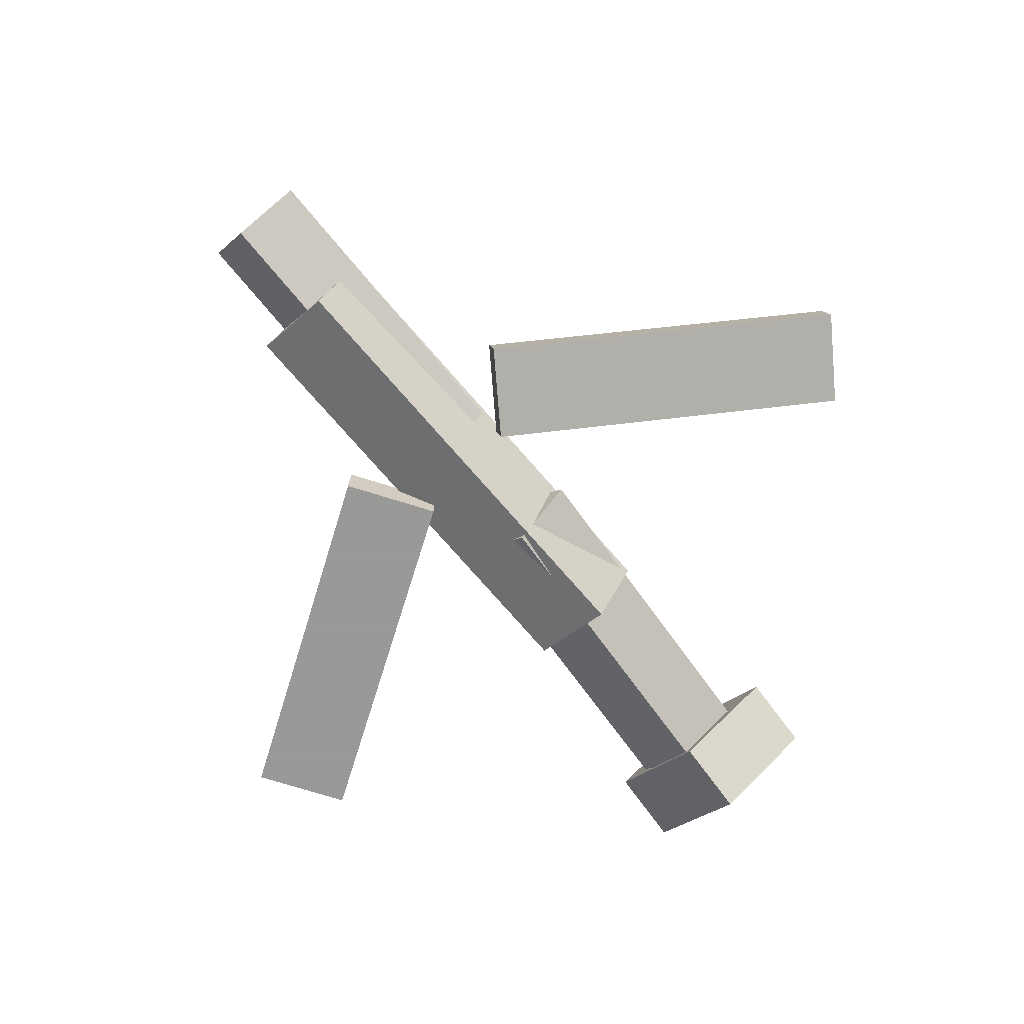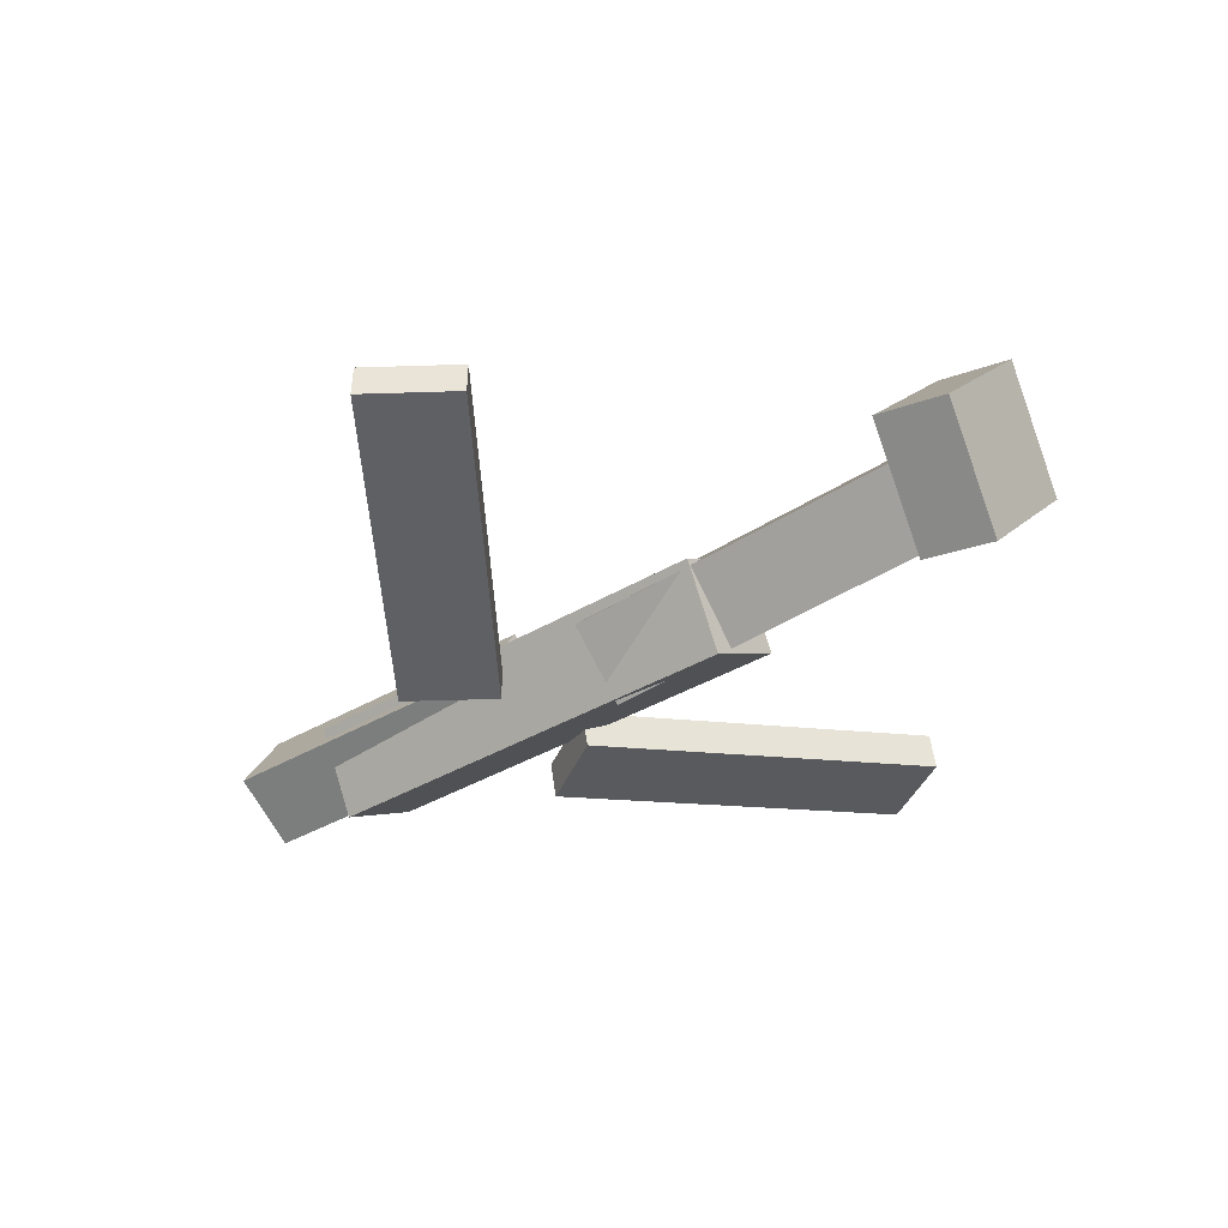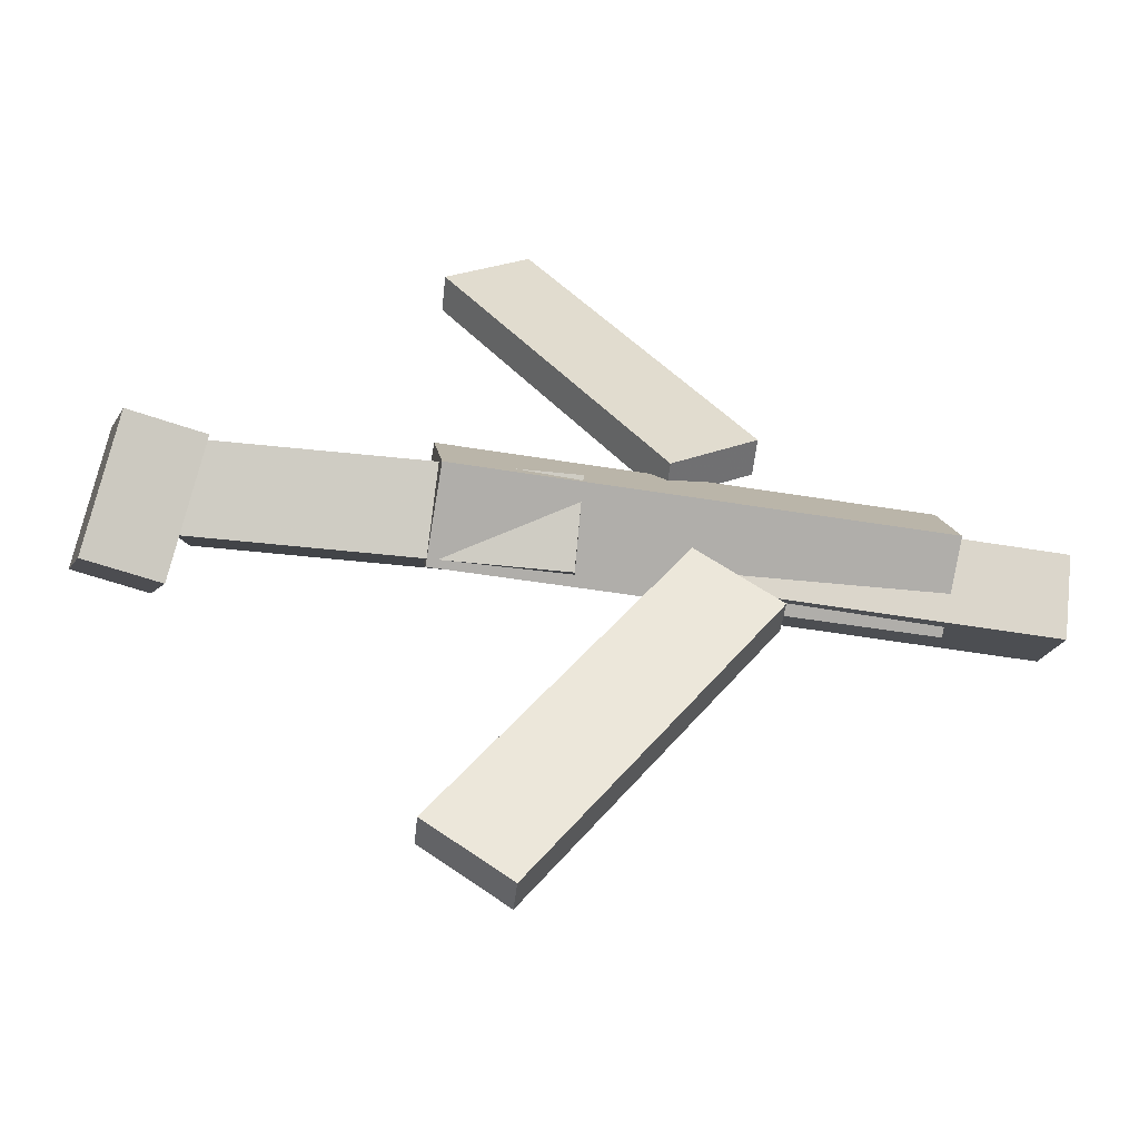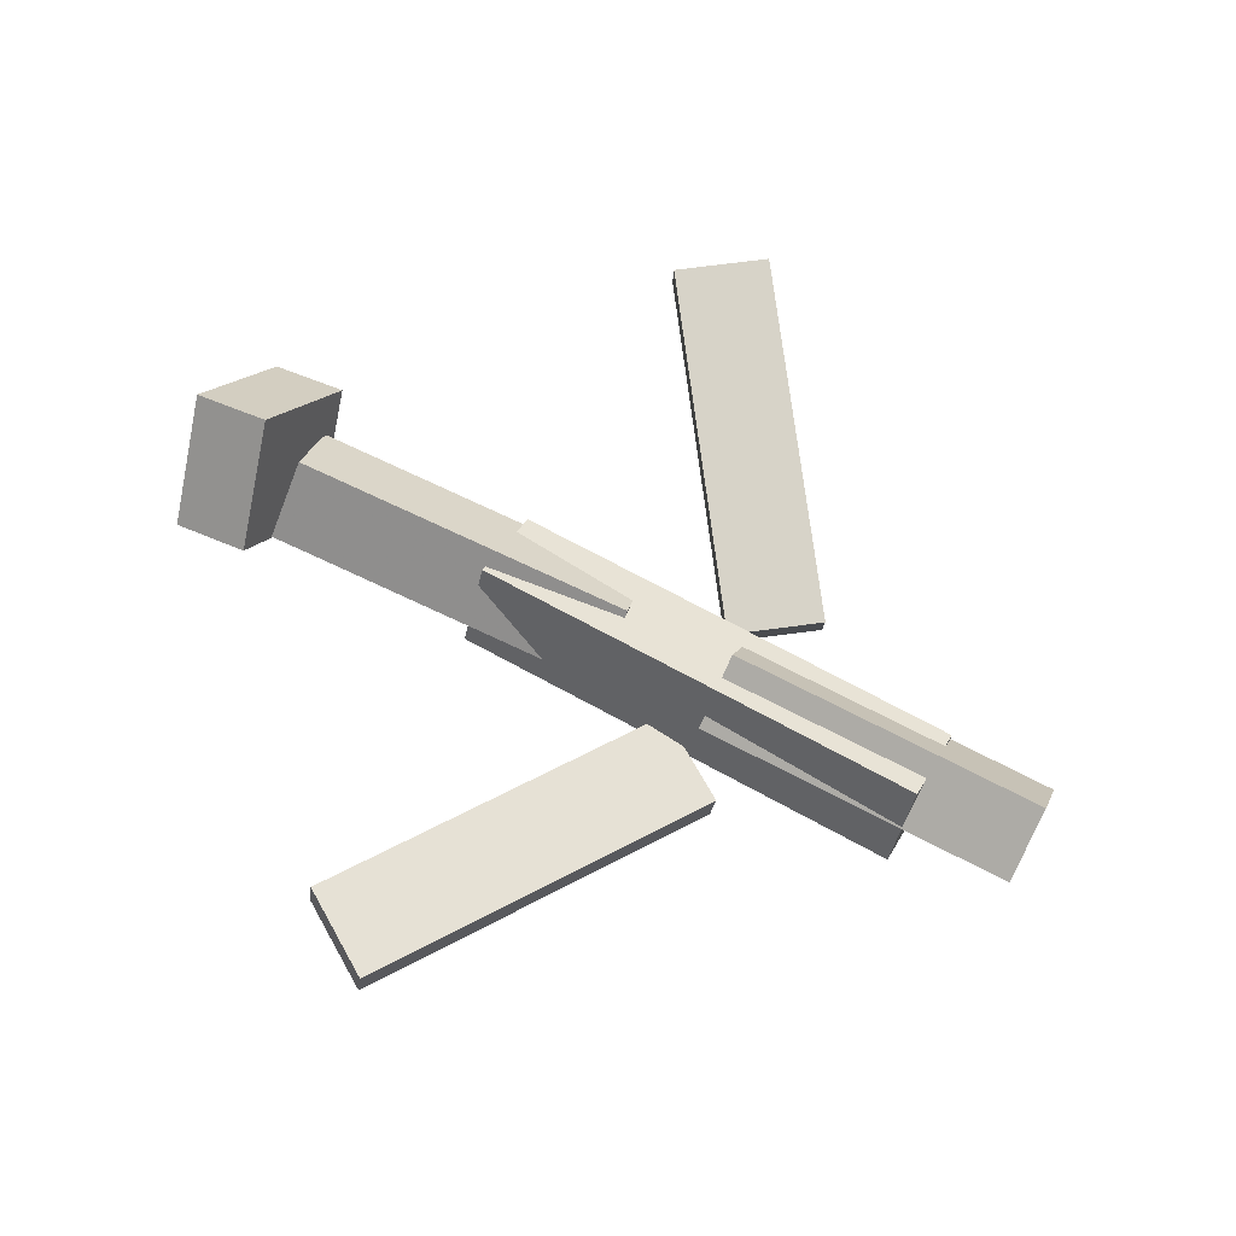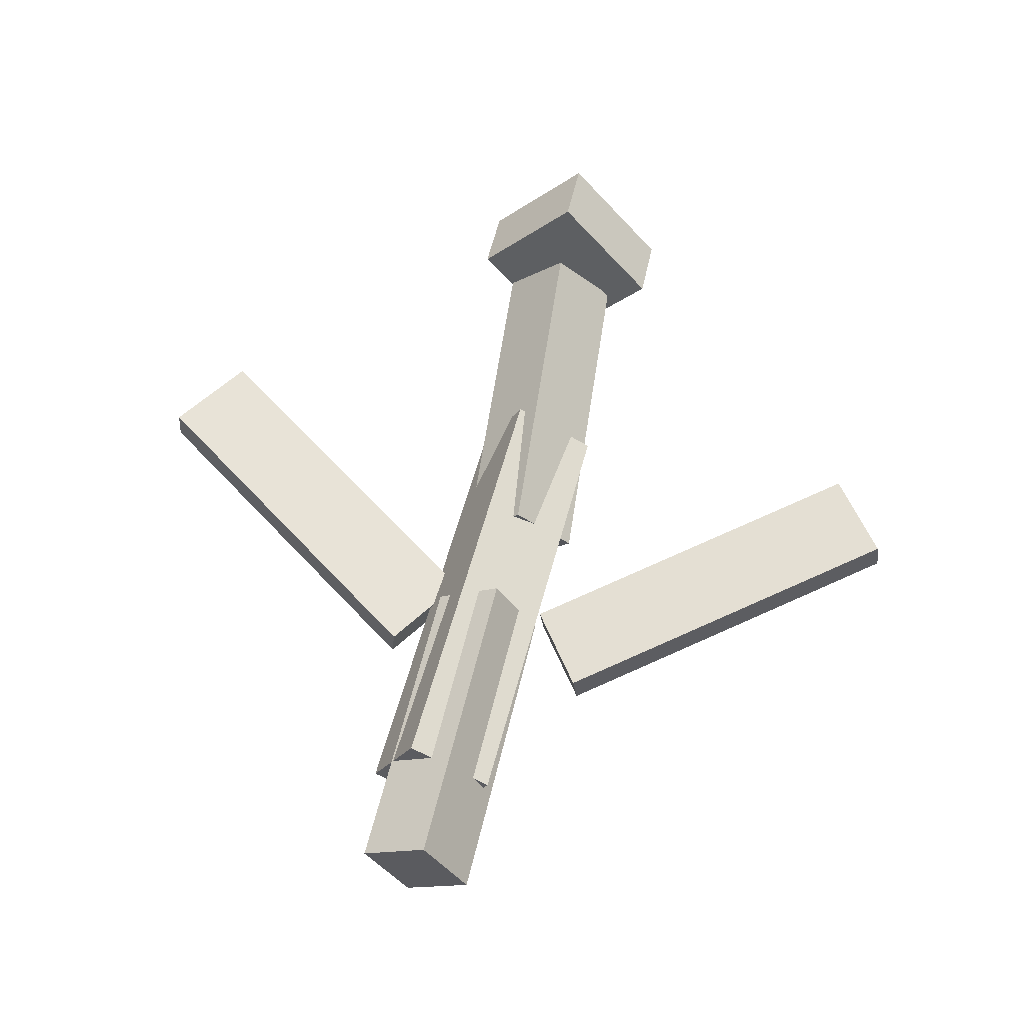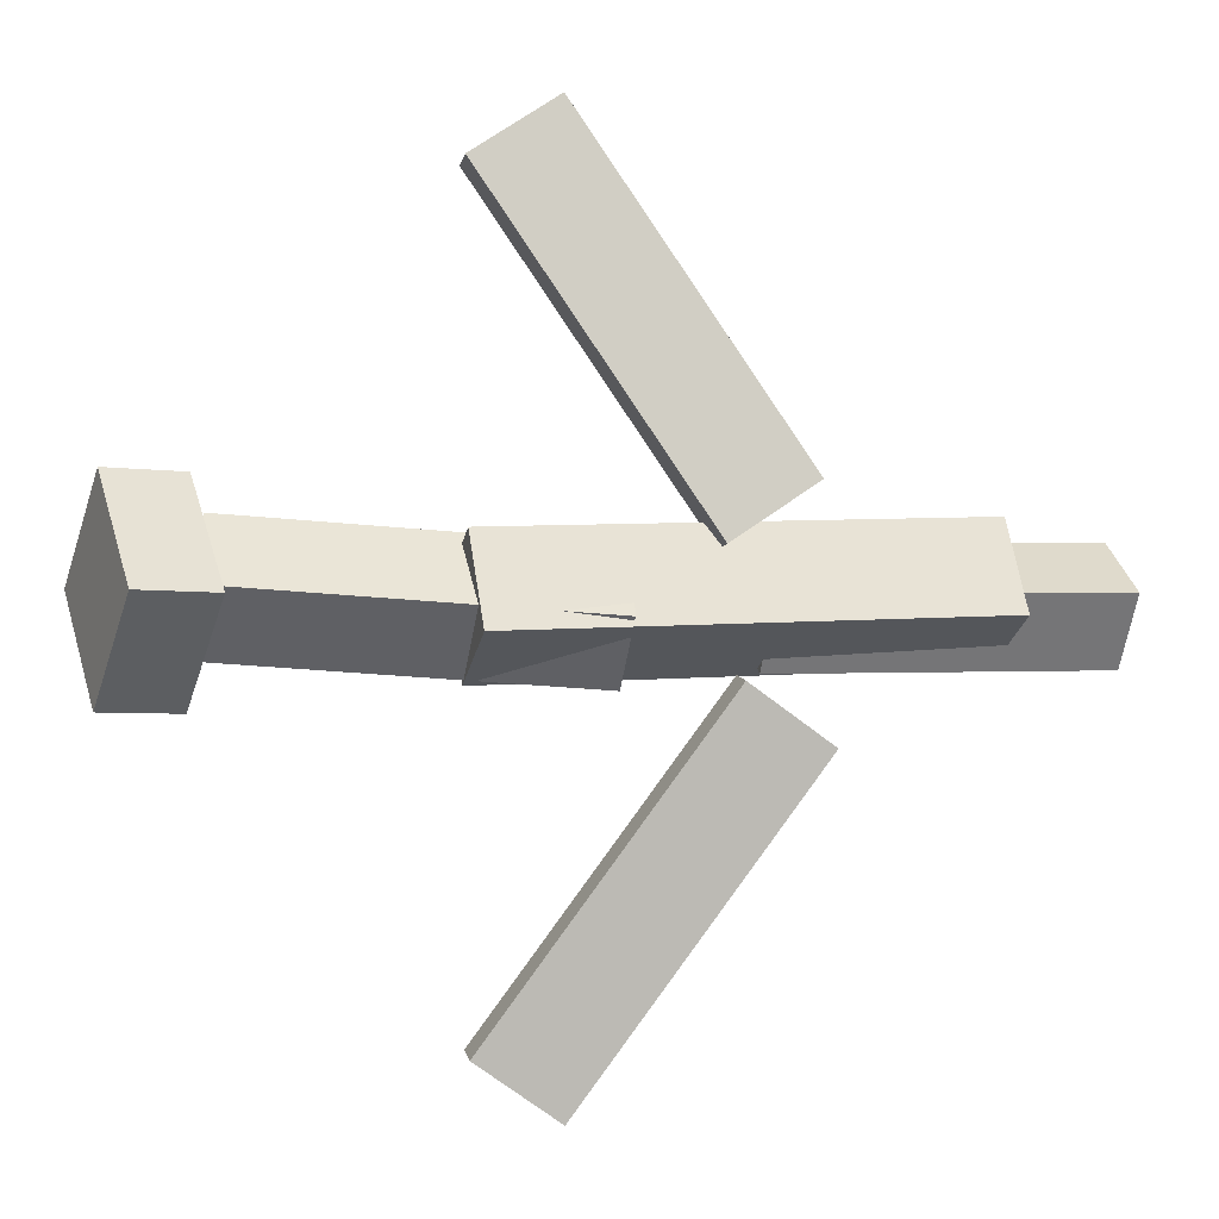
<metadata>
{"format":"obj","ext":"obj","renderer":"f3d","projection":"perspective","resolution":1024,"background":"white","views":[{"elev":-77.0,"azim":129.7,"up":"+Y"},{"elev":-35.6,"azim":-142.4,"up":"+Y"},{"elev":-49.9,"azim":-11.1,"up":"+Z"},{"elev":68.5,"azim":27.4,"up":"+Y"},{"elev":56.6,"azim":102.9,"up":"+Y"},{"elev":-0.6,"azim":-15.5,"up":"+Z"}]}
</metadata>
<code>
v 0.1233 -0.06161 -0.08912
v 0.06187 -0.06158 -0.04599
v 0.1209 -0.08794 -0.09245
v 0.05951 -0.08791 -0.04933
v -0.04338 -0.01665 -0.3264
v -0.1048 -0.01662 -0.2833
v -0.04573 -0.04298 -0.3298
v -0.1071 -0.04295 -0.2866
f 1.0 7.0 5.0
f 1.0 3.0 7.0
f 1.0 4.0 3.0
f 1.0 2.0 4.0
f 3.0 8.0 7.0
f 3.0 4.0 8.0
f 5.0 7.0 8.0
f 5.0 8.0 6.0
f 1.0 5.0 6.0
f 1.0 6.0 2.0
f 2.0 6.0 8.0
f 2.0 8.0 4.0
v -0.1142 -0.06886 0.04577
v 0.2438 -0.06541 0.05636
v -0.1138 -0.005639 0.0117
v 0.2442 -0.002187 0.02229
v -0.1119 -0.1036 -0.01857
v 0.2461 -0.1001 -0.007978
v -0.1115 -0.04033 -0.05264
v 0.2465 -0.03687 -0.04205
f 9.0 15.0 13.0
f 9.0 11.0 15.0
f 9.0 12.0 11.0
f 9.0 10.0 12.0
f 11.0 16.0 15.0
f 11.0 12.0 16.0
f 13.0 15.0 16.0
f 13.0 16.0 14.0
f 9.0 13.0 14.0
f 9.0 14.0 10.0
f 10.0 14.0 16.0
f 10.0 16.0 12.0
v -0.2775 -0.02264 -0.03718
v -0.2802 -0.06843 0.009521
v -0.2683 0.02289 0.007992
v -0.271 -0.0229 0.05469
v -0.01394 -0.05738 -0.05607
v -0.01663 -0.1032 -0.009374
v -0.004704 -0.01185 -0.0109
v -0.007392 -0.05764 0.0358
f 17.0 23.0 21.0
f 17.0 19.0 23.0
f 17.0 20.0 19.0
f 17.0 18.0 20.0
f 19.0 24.0 23.0
f 19.0 20.0 24.0
f 21.0 23.0 24.0
f 21.0 24.0 22.0
f 17.0 21.0 22.0
f 17.0 22.0 18.0
f 18.0 22.0 24.0
f 18.0 24.0 20.0
v 0.3294 -0.03489 0.04103
v 0.3298 -0.001323 -0.009893
v 0.08005 -0.03387 0.0394
v 0.08052 -0.0003024 -0.01152
v 0.3294 -0.08674 0.006849
v 0.3298 -0.05317 -0.04407
v 0.08006 -0.08572 0.00522
v 0.08053 -0.05215 -0.0457
f 25.0 31.0 29.0
f 25.0 27.0 31.0
f 25.0 28.0 27.0
f 25.0 26.0 28.0
f 27.0 32.0 31.0
f 27.0 28.0 32.0
f 29.0 31.0 32.0
f 29.0 32.0 30.0
f 25.0 29.0 30.0
f 25.0 30.0 26.0
f 26.0 30.0 32.0
f 26.0 32.0 28.0
v -0.2793 -0.007241 -0.06982
v -0.3374 -0.01708 -0.06824
v -0.2903 0.07054 0.006903
v -0.3485 0.06069 0.008481
v -0.2652 -0.07838 0.004337
v -0.3234 -0.08823 0.005914
v -0.2763 -0.0006065 0.08106
v -0.3344 -0.01045 0.08264
f 33.0 39.0 37.0
f 33.0 35.0 39.0
f 33.0 36.0 35.0
f 33.0 34.0 36.0
f 35.0 40.0 39.0
f 35.0 36.0 40.0
f 37.0 39.0 40.0
f 37.0 40.0 38.0
f 33.0 37.0 38.0
f 33.0 38.0 34.0
f 34.0 38.0 40.0
f 34.0 40.0 36.0
v 0.1104 -0.09043 0.07758
v 0.04685 -0.08948 0.03616
v 0.1129 -0.06227 0.0744
v 0.04935 -0.06131 0.03298
v -0.04788 -0.04888 0.3211
v -0.1114 -0.04793 0.2797
v -0.04538 -0.02072 0.3179
v -0.1089 -0.01976 0.2765
f 41.0 47.0 45.0
f 41.0 43.0 47.0
f 41.0 44.0 43.0
f 41.0 42.0 44.0
f 43.0 48.0 47.0
f 43.0 44.0 48.0
f 45.0 47.0 48.0
f 45.0 48.0 46.0
f 41.0 45.0 46.0
f 41.0 46.0 42.0
f 42.0 46.0 48.0
f 42.0 48.0 44.0

</code>
